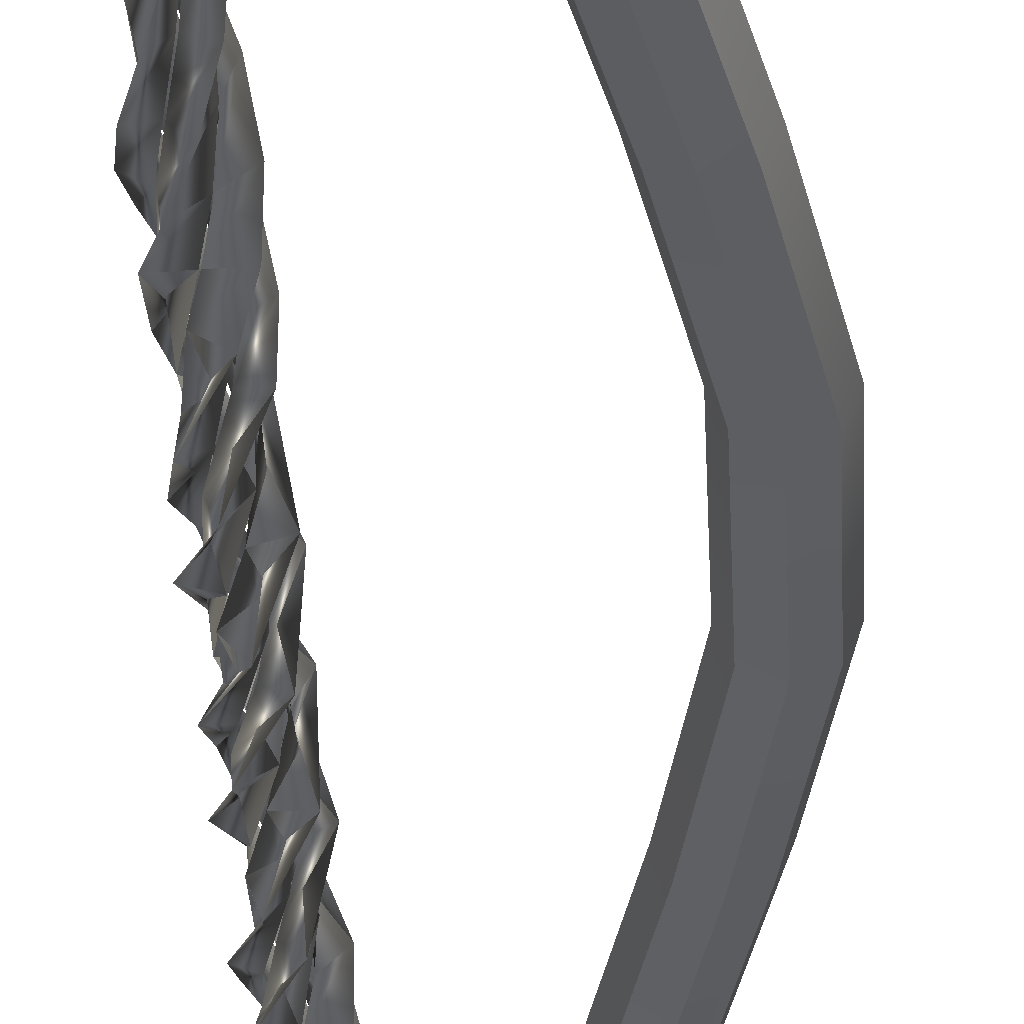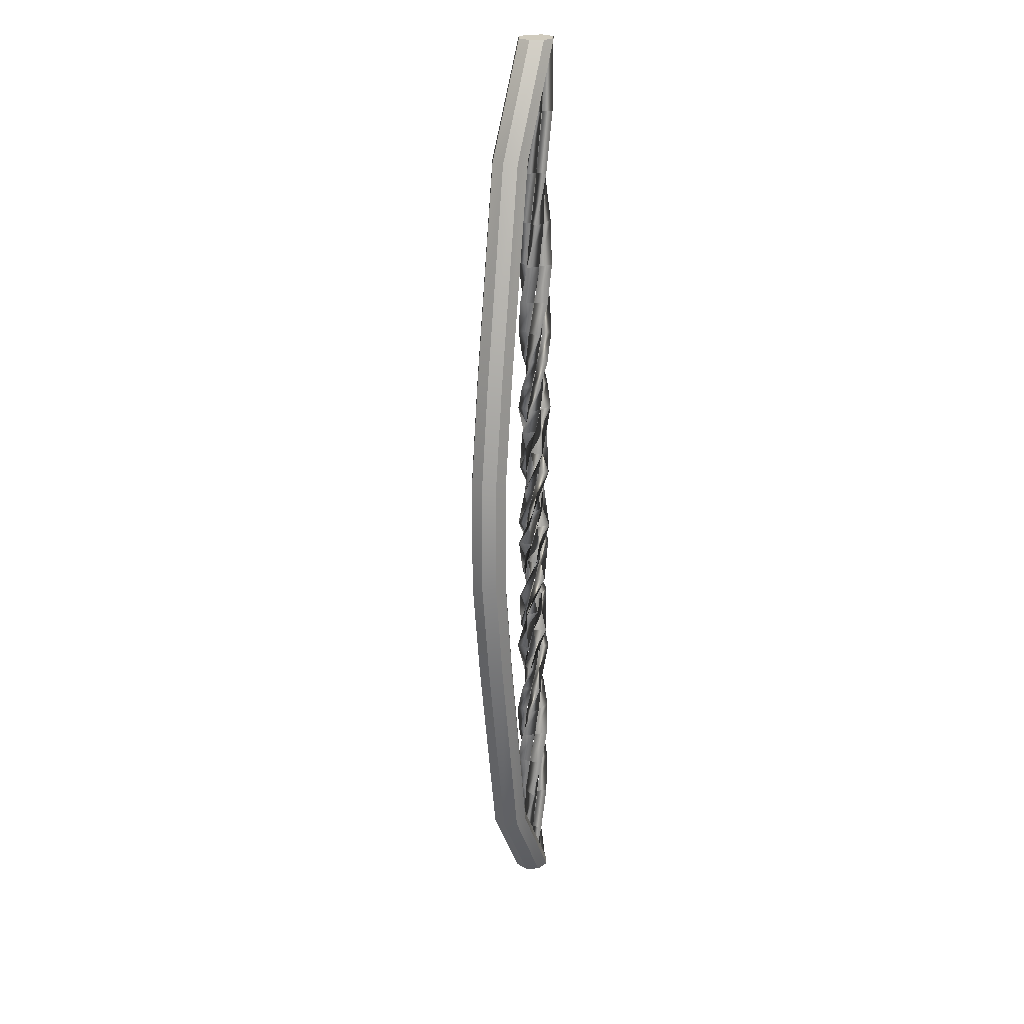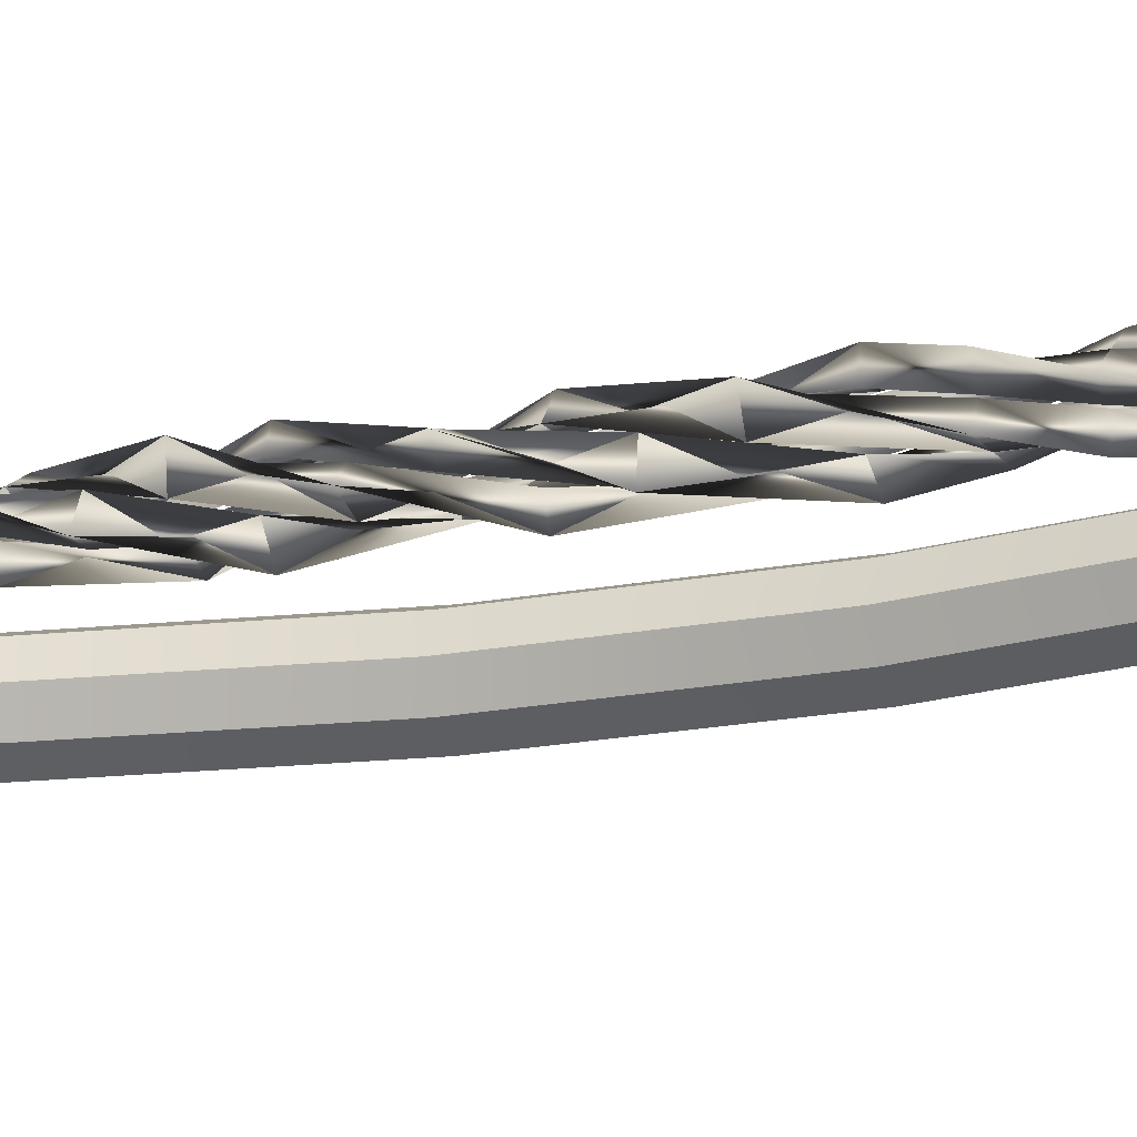
<metadata>
{"format":"obj","ext":"obj","renderer":"f3d","projection":"perspective","resolution":1024,"background":"white","views":[{"elev":-33.0,"azim":2.2,"up":"+Y"},{"elev":23.4,"azim":110.6,"up":"+Z"},{"elev":-18.3,"azim":-69.2,"up":"+Y"}]}
</metadata>
<code>
g default
v -0.1815 -0.04496 0.2
v -0.1815 -0.000842 0.2
v -0.1523 -0.03007 0.2
v -0.121 -0.04496 0.2
v -0.1502 -0.03007 0.2
v -0.121 -0.000842 0.2
v -0.1502 0.03007 0.2
v -0.121 0.04496 0.2
v -0.121 0.000842 0.2
v -0.1815 0.000842 0.2
v -0.1815 0.04496 0.2
v -0.1523 0.03007 0.2
v -0.2013 -0.02095 -0.02263
v -0.2046 0.009959 -0.2141
v -0.1903 0.03759 -0.3778
v -0.1633 0.05285 -0.5182
v -0.1323 0.05072 -0.6393
v -0.1075 0.03191 -0.7451
v -0.09724 0.002593 -0.8399
v -0.1047 -0.02757 -0.9275
v -0.1276 -0.04867 -1.01
v -0.1867 -0.04115 -1.163
v -0.2032 0.01607 -1.305
v -0.1569 0.05388 -1.437
v -0.1036 0.02661 -1.564
v -0.1072 -0.0328 -1.694
v -0.163 -0.05259 -1.833
v -0.2035 -0.008859 -1.981
v -0.1997 0.02197 -2.062
v -0.1796 0.04558 -2.151
v -0.15 0.05418 -2.252
v -0.1205 0.04496 -2.366
v -0.1008 0.02095 -2.495
v -0.09756 -0.009959 -2.642
v -0.1116 -0.03759 -2.811
v -0.177 0.01591 -0.0227
v -0.1641 0.02743 -0.2141
v -0.1469 0.02993 -0.3779
v -0.1312 0.02257 -0.5182
v -0.1221 0.007793 -0.6393
v -0.1226 -0.009552 -0.7451
v -0.1326 -0.02375 -0.8398
v -0.1488 -0.03014 -0.9273
v -0.1658 -0.02661 -1.01
v -0.1816 0.002675 -1.163
v -0.1609 0.02873 -1.305
v -0.1286 0.02008 -1.437
v -0.1234 -0.01282 -1.565
v -0.1513 -0.03024 -1.696
v -0.1781 -0.01113 -1.833
v -0.1714 0.02142 -1.981
v -0.1562 0.02964 -2.063
v -0.1391 0.0281 -2.152
v -0.1257 0.01732 -2.253
v -0.1205 0.000842 -2.366
v -0.1251 -0.01591 -2.495
v -0.1381 -0.02743 -2.642
v -0.1551 -0.02993 -2.811
v -0.1687 -0.02457 -0.02272
v -0.1793 -0.01098 -0.2141
v -0.1807 0.006219 -0.3778
v -0.1725 0.02137 -0.5182
v -0.1573 0.02949 -0.6392
v -0.1401 0.02791 -0.7451
v -0.1266 0.01714 -0.8398
v -0.1213 0.000738 -0.9274
v -0.1259 -0.01591 -1.01
v -0.156 -0.02975 -1.164
v -0.1805 -0.007654 -1.305
v -0.1698 0.02369 -1.438
v -0.1364 0.02642 -1.565
v -0.1204 -0.002759 -1.695
v -0.1407 -0.0286 -1.832
v -0.1726 -0.0199 -1.981
v -0.1799 -0.004224 -2.062
v -0.1775 0.01284 -2.151
v -0.1662 0.02568 -2.252
v -0.1497 0.03007 -2.365
v -0.1335 0.02457 -2.495
v -0.1228 0.01098 -2.642
v -0.1212 -0.006219 -2.811
v -0.1507 -0.05418 -0.02277
v -0.1806 -0.04558 -0.2141
v -0.2008 -0.02197 -0.3778
v -0.2048 0.008859 -0.5182
v -0.1911 0.03678 -0.6392
v -0.1644 0.05259 -0.745
v -0.1334 0.05111 -0.8398
v -0.1083 0.0328 -0.9274
v -0.09737 0.003708 -1.01
v -0.1043 -0.02661 -1.089
v -0.1572 -0.05388 -1.235
v -0.2031 -0.01607 -1.372
v -0.1863 0.04115 -1.503
v -0.1267 0.04867 -1.63
v -0.09602 -0.002593 -1.762
v -0.1309 -0.05072 -1.905
v -0.1892 -0.03759 -2.062
v -0.2036 -0.009959 -2.151
v -0.2005 0.02095 -2.251
v -0.181 0.04496 -2.365
v -0.1514 0.05418 -2.494
v -0.1215 0.04558 -2.642
v -0.1011 0.02197 -2.811
v -0.167 -0.02568 -0.02272
v -0.1785 -0.01284 -0.2141
v -0.1811 0.004224 -0.3778
v -0.1739 0.0199 -0.5182
v -0.1592 0.02903 -0.6392
v -0.142 0.0286 -0.7451
v -0.1278 0.01877 -0.8398
v -0.1214 0.002759 -0.9274
v -0.1249 -0.01416 -1.01
v -0.1371 -0.02642 -1.089
v -0.17 -0.02369 -1.235
v -0.1804 0.007654 -1.372
v -0.1555 0.02975 -1.502
v -0.125 0.01591 -1.63
v -0.1254 -0.01714 -1.762
v -0.1559 -0.02949 -1.905
v -0.1796 -0.006219 -2.062
v -0.1783 0.01098 -2.151
v -0.1679 0.02457 -2.252
v -0.1517 0.03007 -2.365
v -0.1351 0.02568 -2.495
v -0.1236 0.01284 -2.642
v -0.1209 -0.004224 -2.811
v -0.1265 -0.01732 -0.02284
v -0.1401 -0.0281 -0.2141
v -0.1574 -0.02964 -0.3778
v -0.1727 -0.02142 -0.5182
v -0.1809 -0.006155 -0.6392
v -0.1795 0.01113 -0.745
v -0.1687 0.02476 -0.8397
v -0.1523 0.03024 -0.9273
v -0.1356 0.02577 -1.01
v -0.1241 0.01282 -1.089
v -0.1288 -0.02008 -1.235
v -0.1608 -0.02873 -1.372
v -0.1812 -0.002675 -1.503
v -0.1649 0.02661 -1.631
v -0.1314 0.02375 -1.763
v -0.1207 -0.007793 -1.905
v -0.1457 -0.02993 -2.063
v -0.1631 -0.02743 -2.152
v -0.1763 -0.01591 -2.252
v -0.181 0.000842 -2.365
v -0.1756 0.01732 -2.494
v -0.162 0.0281 -2.642
v -0.1446 0.02964 -2.811
v -0.1339 0.02457 -0.02282
v -0.1233 0.01098 -0.2141
v -0.1219 -0.006219 -0.3779
v -0.1301 -0.02137 -0.5182
v -0.1454 -0.02949 -0.6392
v -0.1626 -0.02791 -0.745
v -0.1761 -0.01714 -0.8397
v -0.1815 -0.000738 -0.9272
v -0.177 0.01591 -1.01
v -0.147 0.02975 -1.164
v -0.1223 0.007654 -1.304
v -0.1327 -0.02369 -1.437
v -0.1652 -0.02642 -1.566
v -0.1803 0.002759 -1.697
v -0.1593 0.0286 -1.833
v -0.1274 0.0199 -1.981
v -0.1203 0.004224 -2.063
v -0.1231 -0.01284 -2.153
v -0.1349 -0.02568 -2.252
v -0.1517 -0.03007 -2.365
v -0.1682 -0.02457 -2.494
v -0.1788 -0.01098 -2.642
v -0.1801 0.006219 -2.811
v -0.1013 0.02095 -0.0229
v -0.09804 -0.009959 -0.2141
v -0.1123 -0.03759 -0.3779
v -0.1394 -0.05285 -0.5182
v -0.1704 -0.05072 -0.6392
v -0.1951 -0.03191 -0.745
v -0.2055 -0.002593 -0.8396
v -0.198 0.02757 -0.9271
v -0.1752 0.04867 -1.01
v -0.1162 0.04115 -1.164
v -0.09967 -0.01607 -1.304
v -0.1455 -0.05388 -1.437
v -0.198 -0.02661 -1.568
v -0.1935 0.0328 -1.698
v -0.137 0.05259 -1.832
v -0.09654 0.008859 -1.982
v -0.1006 -0.02197 -2.064
v -0.121 -0.04558 -2.153
v -0.1511 -0.05418 -2.252
v -0.181 -0.04496 -2.365
v -0.2008 -0.02095 -2.494
v -0.2041 0.009959 -2.642
v -0.1897 0.03759 -2.811
v -0.1256 -0.01591 -0.02284
v -0.1385 -0.02743 -0.2141
v -0.1557 -0.02993 -0.3778
v -0.1714 -0.02257 -0.5182
v -0.1806 -0.007793 -0.6392
v -0.18 0.009552 -0.745
v -0.1701 0.02375 -0.8397
v -0.154 0.03014 -0.9273
v -0.137 0.02661 -1.01
v -0.1213 -0.002675 -1.164
v -0.1419 -0.02873 -1.304
v -0.1738 -0.02008 -1.438
v -0.1782 0.01282 -1.567
v -0.1494 0.03024 -1.696
v -0.1219 0.01113 -1.832
v -0.1286 -0.02142 -1.981
v -0.1441 -0.02964 -2.063
v -0.1615 -0.0281 -2.152
v -0.1753 -0.01732 -2.252
v -0.181 -0.000842 -2.365
v -0.1766 0.01591 -2.494
v -0.1636 0.02743 -2.642
v -0.1462 0.02993 -2.811
v -0.1761 0.01732 -0.0227
v -0.1625 0.0281 -0.2141
v -0.1452 0.02964 -0.3779
v -0.1299 0.02142 -0.5182
v -0.1217 0.006155 -0.6393
v -0.1232 -0.01113 -0.7451
v -0.134 -0.02476 -0.8398
v -0.1505 -0.03024 -0.9273
v -0.1789 -0.01282 -1.089
v -0.1741 0.02008 -1.235
v -0.1419 0.02873 -1.371
v -0.1209 0.002675 -1.501
v -0.1362 -0.02661 -1.63
v -0.1689 -0.02375 -1.764
v -0.1792 0.007793 -1.905
v -0.1546 0.02993 -2.063
v -0.1376 0.02743 -2.152
v -0.1248 0.01591 -2.253
v -0.1205 -0.000842 -2.366
v -0.126 -0.01732 -2.495
v -0.1396 -0.0281 -2.642
v -0.1568 -0.02964 -2.811
v -0.1519 0.05418 -0.02277
v -0.122 0.04558 -0.2141
v -0.1018 0.02197 -0.3779
v -0.09785 -0.008859 -0.5182
v -0.1115 -0.03678 -0.6393
v -0.1383 -0.05259 -0.7451
v -0.1694 -0.05111 -0.8397
v -0.1945 -0.0328 -0.9271
v -0.1987 0.02661 -1.088
v -0.1457 0.05388 -1.235
v -0.09959 0.01607 -1.371
v -0.1158 -0.04115 -1.501
v -0.1744 -0.04867 -1.631
v -0.2043 0.002593 -1.765
v -0.169 0.05072 -1.905
v -0.1111 0.03759 -2.063
v -0.09707 0.009959 -2.153
v -0.1006 -0.02095 -2.253
v -0.1205 -0.04496 -2.366
v -0.1503 -0.05418 -2.494
v -0.1801 -0.04558 -2.642
v -0.2002 -0.02197 -2.812
v -0.1356 0.02568 -0.02281
v -0.1241 0.01284 -0.2141
v -0.1215 -0.004224 -0.3779
v -0.1287 -0.0199 -0.5182
v -0.1434 -0.02903 -0.6393
v -0.1607 -0.0286 -0.745
v -0.1749 -0.01877 -0.8397
v -0.1814 -0.002759 -0.9272
v -0.1659 0.02642 -1.089
v -0.1329 0.02369 -1.235
v -0.1222 -0.007654 -1.371
v -0.1465 -0.02975 -1.502
v -0.1761 -0.01591 -1.631
v -0.1749 0.01714 -1.764
v -0.144 0.02949 -1.905
v -0.1207 0.006219 -2.063
v -0.1223 -0.01098 -2.153
v -0.1332 -0.02457 -2.252
v -0.1497 -0.03007 -2.365
v -0.1665 -0.02568 -2.494
v -0.178 -0.01284 -2.642
v -0.1805 0.004224 -2.811
v -0.1052 -0.04058 0.2
v -0.1475 -0.05738 0.2
v -0.1899 -0.04058 0.2
v -0.2074 -0 0.2
v -0.1899 0.04058 0.2
v -0.1475 0.05738 0.2
v -0.1052 0.04058 0.2
v 0.1223 -0.04058 -0.1345
v 0.07993 -0.05738 -0.1345
v 0.03759 -0.04058 -0.1345
v 0.02005 -0 -0.1345
v 0.03759 0.04058 -0.1345
v 0.07993 0.05738 -0.1345
v 0.1223 0.04058 -0.1345
v 0.1398 -0 -0.1345
v 0.26 -0.04058 -0.8037
v 0.2176 -0.05738 -0.8037
v 0.1753 -0.04058 -0.8037
v 0.1577 -0 -0.8037
v 0.1753 0.04058 -0.8037
v 0.2176 0.05738 -0.8037
v 0.26 0.04058 -0.8037
v 0.2775 -0 -0.8037
v 0.3158 -0.04058 -1.138
v 0.2735 -0.05738 -1.138
v 0.2311 -0.04058 -1.138
v 0.2136 -0 -1.138
v 0.2311 0.04058 -1.138
v 0.2735 0.05738 -1.138
v 0.3158 0.04058 -1.138
v 0.3334 -0 -1.138
v 0.3158 -0.04058 -1.473
v 0.2735 -0.05738 -1.473
v 0.2311 -0.04058 -1.473
v 0.2136 -0 -1.473
v 0.2311 0.04058 -1.473
v 0.2735 0.05738 -1.473
v 0.3158 0.04058 -1.473
v 0.3334 -0 -1.473
v 0.26 -0.04058 -1.807
v 0.2176 -0.05738 -1.807
v 0.1753 -0.04058 -1.807
v 0.1577 -0 -1.807
v 0.1753 0.04058 -1.807
v 0.2176 0.05738 -1.807
v 0.26 0.04058 -1.807
v 0.2775 -0 -1.807
v 0.1223 -0.04058 -2.477
v 0.07993 -0.05738 -2.477
v 0.03759 -0.04058 -2.477
v 0.02005 -0 -2.477
v 0.03759 0.04058 -2.477
v 0.07993 0.05738 -2.477
v 0.1223 0.04058 -2.477
v 0.1398 -0 -2.477
v -0.1052 -0.04058 -2.811
v -0.1475 -0.05738 -2.811
v -0.1899 -0.04058 -2.811
v -0.2074 -0 -2.811
v -0.1899 0.04058 -2.811
v -0.1475 0.05738 -2.811
v -0.1052 0.04058 -2.811
v -0.08767 -0 -2.811
v -0.08767 -0 0.2
g curve2
f 81 35 58
f 150 104 127
f 219 173 196
f 285 241 263
f 3 2 1
f 6 5 4
f 9 8 7
f 12 11 10
f 3 1 13 59
f 59 13 14 60
f 60 14 15 61
f 61 15 16 62
f 62 16 17 63
f 63 17 18 64
f 64 18 19 65
f 65 19 20 66
f 66 20 21 67
f 67 21 22 68
f 68 22 23 69
f 69 23 24 70
f 70 24 25 71
f 71 25 26 72
f 72 26 27 73
f 73 27 28 74
f 74 28 29 75
f 75 29 30 76
f 76 30 31 77
f 77 31 32 78
f 78 32 33 79
f 79 33 34 80
f 80 34 35 81
f 1 2 36 13
f 13 36 37 14
f 14 37 38 15
f 15 38 39 16
f 16 39 40 17
f 17 40 41 18
f 18 41 42 19
f 19 42 43 20
f 20 43 44 21
f 21 44 45 22
f 22 45 46 23
f 23 46 47 24
f 24 47 48 25
f 25 48 49 26
f 26 49 50 27
f 27 50 51 28
f 28 51 52 29
f 29 52 53 30
f 30 53 54 31
f 31 54 55 32
f 32 55 56 33
f 33 56 57 34
f 34 57 58 35
f 2 3 59 36
f 36 59 60 37
f 37 60 61 38
f 38 61 62 39
f 39 62 63 40
f 40 63 64 41
f 41 64 65 42
f 42 65 66 43
f 43 66 67 44
f 44 67 68 45
f 45 68 69 46
f 46 69 70 47
f 47 70 71 48
f 48 71 72 49
f 49 72 73 50
f 50 73 74 51
f 51 74 75 52
f 52 75 76 53
f 53 76 77 54
f 54 77 78 55
f 55 78 79 56
f 56 79 80 57
f 57 80 81 58
f 6 4 82 128
f 128 82 83 129
f 129 83 84 130
f 130 84 85 131
f 131 85 86 132
f 132 86 87 133
f 133 87 88 134
f 134 88 89 135
f 135 89 90 136
f 136 90 91 137
f 137 91 92 138
f 138 92 93 139
f 139 93 94 140
f 140 94 95 141
f 141 95 96 142
f 142 96 97 143
f 143 97 98 144
f 144 98 99 145
f 145 99 100 146
f 146 100 101 147
f 147 101 102 148
f 148 102 103 149
f 149 103 104 150
f 4 5 105 82
f 82 105 106 83
f 83 106 107 84
f 84 107 108 85
f 85 108 109 86
f 86 109 110 87
f 87 110 111 88
f 88 111 112 89
f 89 112 113 90
f 90 113 114 91
f 91 114 115 92
f 92 115 116 93
f 93 116 117 94
f 94 117 118 95
f 95 118 119 96
f 96 119 120 97
f 97 120 121 98
f 98 121 122 99
f 99 122 123 100
f 100 123 124 101
f 101 124 125 102
f 102 125 126 103
f 103 126 127 104
f 5 6 128 105
f 105 128 129 106
f 106 129 130 107
f 107 130 131 108
f 108 131 132 109
f 109 132 133 110
f 110 133 134 111
f 111 134 135 112
f 112 135 136 113
f 113 136 137 114
f 114 137 138 115
f 115 138 139 116
f 116 139 140 117
f 117 140 141 118
f 118 141 142 119
f 119 142 143 120
f 120 143 144 121
f 121 144 145 122
f 122 145 146 123
f 123 146 147 124
f 124 147 148 125
f 125 148 149 126
f 126 149 150 127
f 9 7 151 197
f 197 151 152 198
f 198 152 153 199
f 199 153 154 200
f 200 154 155 201
f 201 155 156 202
f 202 156 157 203
f 203 157 158 204
f 204 158 159 205
f 205 159 160 206
f 206 160 161 207
f 207 161 162 208
f 208 162 163 209
f 209 163 164 210
f 210 164 165 211
f 211 165 166 212
f 212 166 167 213
f 213 167 168 214
f 214 168 169 215
f 215 169 170 216
f 216 170 171 217
f 217 171 172 218
f 218 172 173 219
f 7 8 174 151
f 151 174 175 152
f 152 175 176 153
f 153 176 177 154
f 154 177 178 155
f 155 178 179 156
f 156 179 180 157
f 157 180 181 158
f 158 181 182 159
f 159 182 183 160
f 160 183 184 161
f 161 184 185 162
f 162 185 186 163
f 163 186 187 164
f 164 187 188 165
f 165 188 189 166
f 166 189 190 167
f 167 190 191 168
f 168 191 192 169
f 169 192 193 170
f 170 193 194 171
f 171 194 195 172
f 172 195 196 173
f 8 9 197 174
f 174 197 198 175
f 175 198 199 176
f 176 199 200 177
f 177 200 201 178
f 178 201 202 179
f 179 202 203 180
f 180 203 204 181
f 181 204 205 182
f 182 205 206 183
f 183 206 207 184
f 184 207 208 185
f 185 208 209 186
f 186 209 210 187
f 187 210 211 188
f 188 211 212 189
f 189 212 213 190
f 190 213 214 191
f 191 214 215 192
f 192 215 216 193
f 193 216 217 194
f 194 217 218 195
f 195 218 219 196
f 12 10 220 264
f 264 220 221 265
f 265 221 222 266
f 266 222 223 267
f 267 223 224 268
f 268 224 225 269
f 269 225 226 270
f 270 226 227 271
f 271 227 228 272
f 272 228 229 273
f 273 229 230 274
f 274 230 231 275
f 275 231 232 276
f 276 232 233 277
f 277 233 234 278
f 278 234 235 279
f 279 235 236 280
f 280 236 237 281
f 281 237 238 282
f 282 238 239 283
f 283 239 240 284
f 284 240 241 285
f 10 11 242 220
f 220 242 243 221
f 221 243 244 222
f 222 244 245 223
f 223 245 246 224
f 224 246 247 225
f 225 247 248 226
f 226 248 249 227
f 227 249 250 228
f 228 250 251 229
f 229 251 252 230
f 230 252 253 231
f 231 253 254 232
f 232 254 255 233
f 233 255 256 234
f 234 256 257 235
f 235 257 258 236
f 236 258 259 237
f 237 259 260 238
f 238 260 261 239
f 239 261 262 240
f 240 262 263 241
f 11 12 264 242
f 242 264 265 243
f 243 265 266 244
f 244 266 267 245
f 245 267 268 246
f 246 268 269 247
f 247 269 270 248
f 248 270 271 249
f 249 271 272 250
f 250 272 273 251
f 251 273 274 252
f 252 274 275 253
f 253 275 276 254
f 254 276 277 255
f 255 277 278 256
f 256 278 279 257
f 257 279 280 258
f 258 280 281 259
f 259 281 282 260
f 260 282 283 261
f 261 283 284 262
f 262 284 285 263
f 286 287 294 293
f 287 288 295 294
f 288 289 296 295
f 289 290 297 296
f 290 291 298 297
f 291 292 299 298
f 292 349 300 299
f 349 286 293 300
f 293 294 302 301
f 294 295 303 302
f 295 296 304 303
f 296 297 305 304
f 297 298 306 305
f 298 299 307 306
f 299 300 308 307
f 300 293 301 308
f 301 302 310 309
f 302 303 311 310
f 303 304 312 311
f 304 305 313 312
f 305 306 314 313
f 306 307 315 314
f 307 308 316 315
f 308 301 309 316
f 309 310 318 317
f 310 311 319 318
f 311 312 320 319
f 312 313 321 320
f 313 314 322 321
f 314 315 323 322
f 315 316 324 323
f 316 309 317 324
f 317 318 326 325
f 318 319 327 326
f 319 320 328 327
f 320 321 329 328
f 321 322 330 329
f 322 323 331 330
f 323 324 332 331
f 324 317 325 332
f 325 326 334 333
f 326 327 335 334
f 327 328 336 335
f 328 329 337 336
f 329 330 338 337
f 330 331 339 338
f 331 332 340 339
f 332 325 333 340
f 333 334 342 341
f 334 335 343 342
f 335 336 344 343
f 336 337 345 344
f 337 338 346 345
f 338 339 347 346
f 339 340 348 347
f 340 333 341 348
f 287 286 349
f 288 287 349
f 289 288 349
f 290 289 349
f 291 290 349
f 292 291 349
f 341 342 348
f 342 343 348
f 343 344 348
f 344 345 348
f 345 346 348
f 346 347 348

</code>
